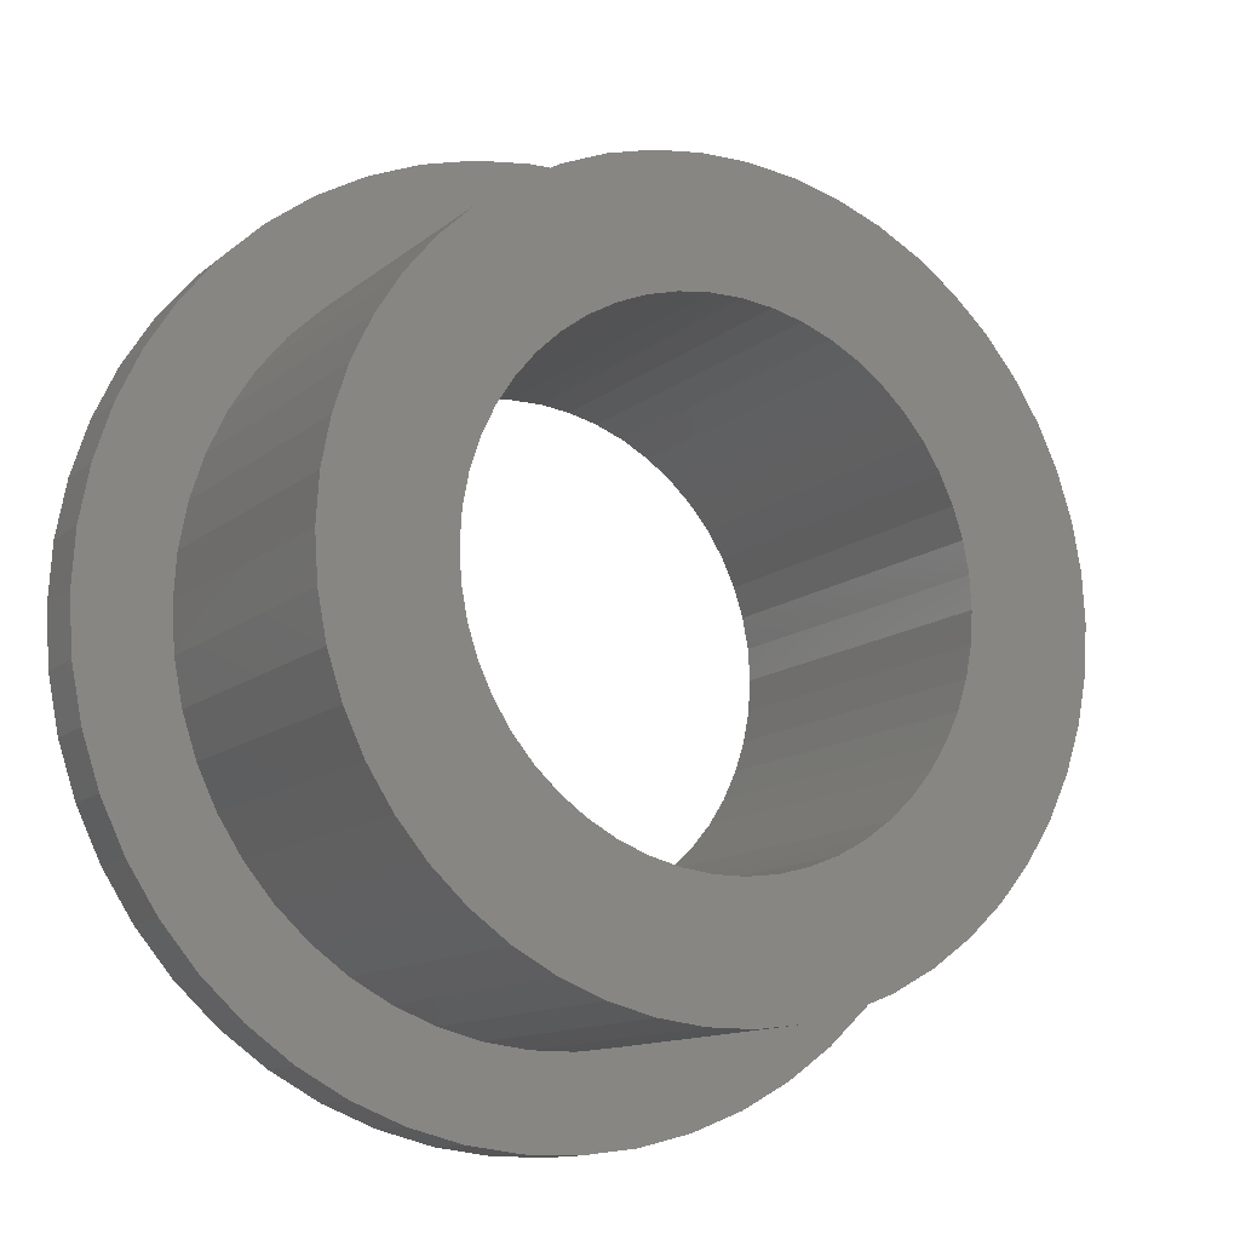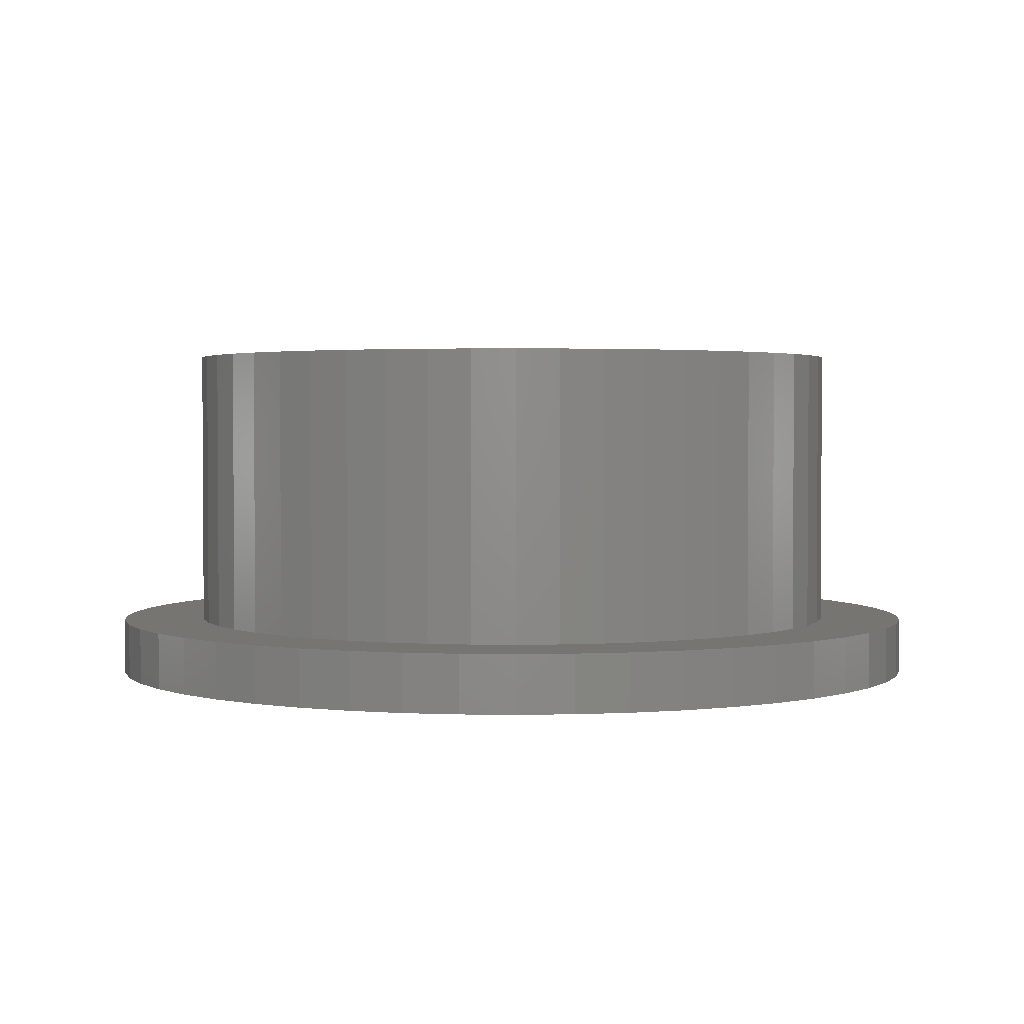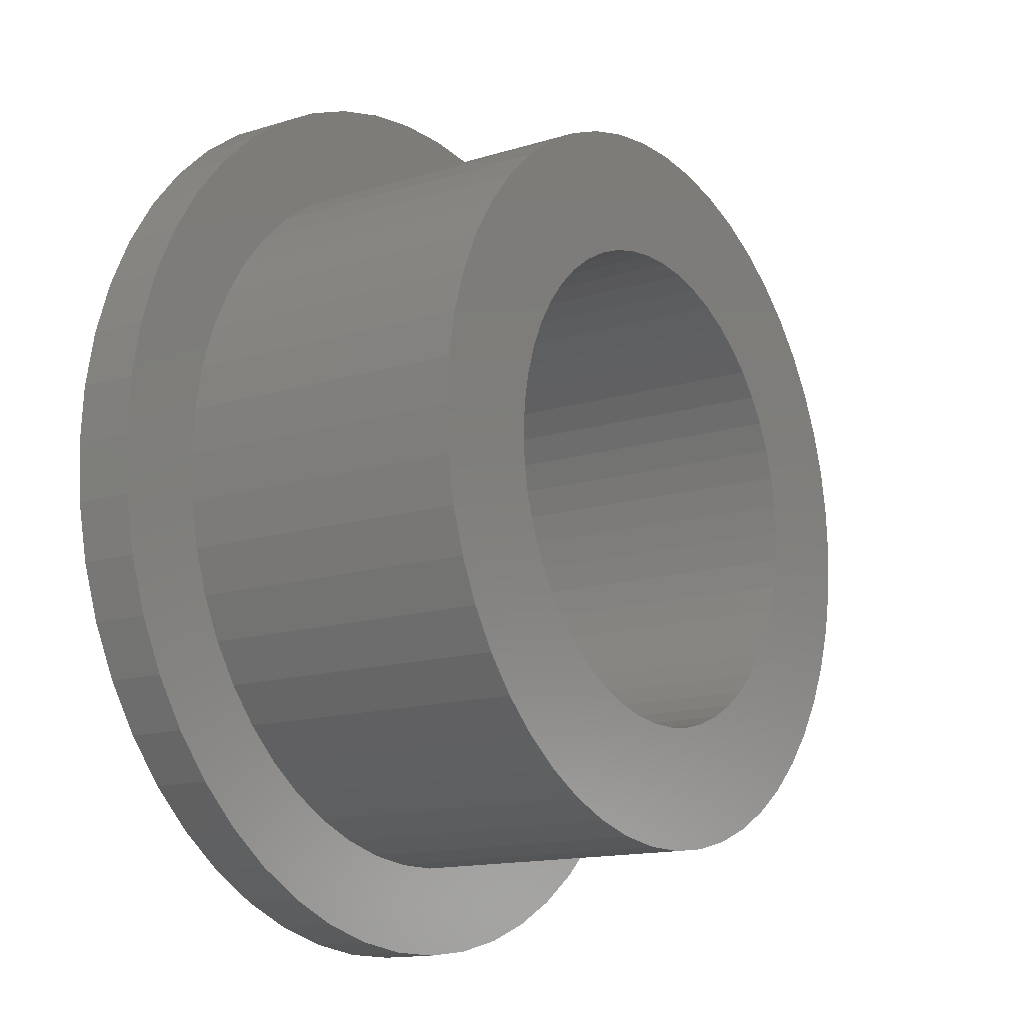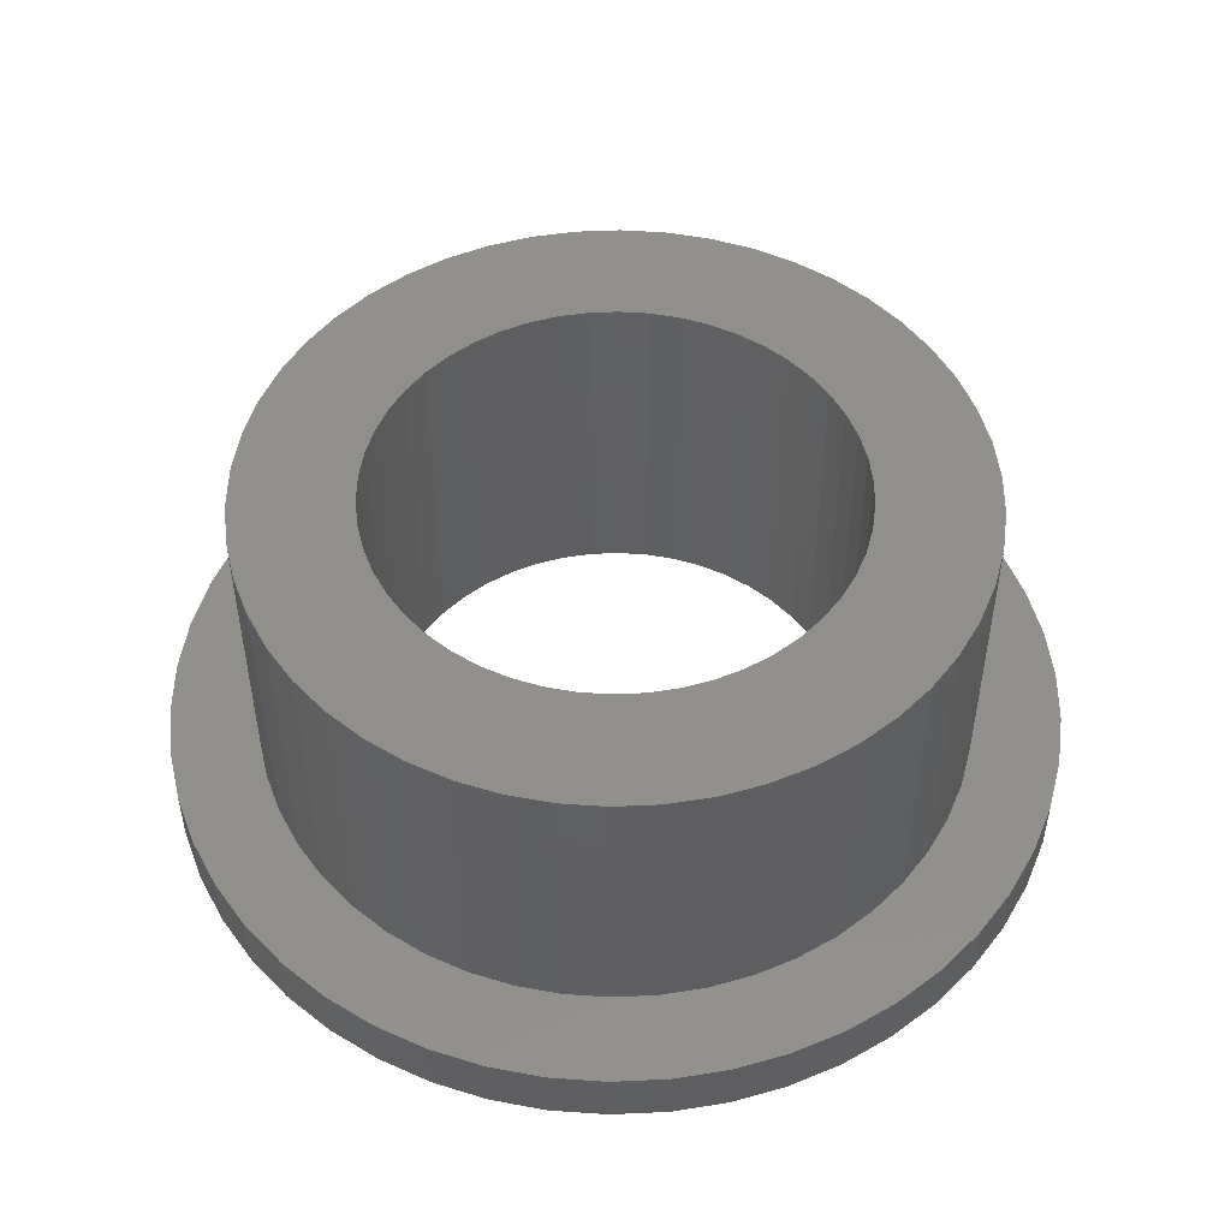
<metadata>
{"format":"stl","ext":"stl","renderer":"f3d","projection":"perspective","resolution":1024,"background":"white","views":[{"elev":-12.1,"azim":-29.0,"up":"+Y"},{"elev":2.3,"azim":60.6,"up":"+Z"},{"elev":-13.9,"azim":-55.3,"up":"+Y"},{"elev":49.9,"azim":18.8,"up":"+Z"}]}
</metadata>
<code>
# stl→obj: 300 verts, 600 faces
v -0.2543 -4.042 0
v -0.2543 -4.042 6.05
v 0.2543 -4.042 0
v 0.4756 -7.56 0
v 0.2543 -4.042 6.05
v 0.3815 -6.063 6.05
v -0.2543 4.042 0
v 0.2543 4.042 0
v 0.2543 4.042 6.05
v -0.2543 4.042 6.05
v 0.4756 7.56 0
v 0.3815 6.063 6.05
v -0.3815 -6.063 1
v 0.3815 -6.063 1
v -0.3815 -6.063 6.05
v 0.4756 -7.56 1
v -0.3815 6.063 1
v -0.3815 6.063 6.05
v 0.3815 6.063 1
v 0.4756 7.56 1
v -0.4756 -7.56 0
v -0.4756 -7.56 1
v -0.4756 7.56 0
v -0.4756 7.56 1
v -0.7589 -3.978 0
v -0.7589 -3.978 6.05
v -0.7589 3.978 0
v -0.7589 3.978 6.05
v -1.138 -5.967 1
v -1.138 -5.967 6.05
v -1.138 5.967 1
v -1.138 5.967 6.05
v -1.252 -3.852 0
v -1.252 -3.852 6.05
v -1.252 3.852 0
v -1.252 3.852 6.05
v -1.419 -7.441 0
v -1.419 -7.441 1
v -1.419 7.441 0
v -1.419 7.441 1
v -1.724 -3.665 0
v -1.724 -3.665 6.05
v -1.724 3.665 0
v -1.724 3.665 6.05
v -1.877 -5.778 1
v -1.877 -5.778 6.05
v -1.877 5.778 1
v -1.877 5.778 6.05
v -2.17 -3.42 0
v -2.17 -3.42 6.05
v -2.17 3.42 0
v -2.17 3.42 6.05
v -2.341 -7.204 0
v -2.341 -7.204 1
v -2.341 7.204 0
v -2.341 7.204 1
v -2.582 -3.121 0
v -2.582 -3.121 6.05
v -2.582 3.121 0
v -2.582 3.121 6.05
v -2.587 -5.497 1
v -2.587 -5.497 6.05
v -2.587 5.497 1
v -2.587 5.497 6.05
v -2.952 -2.772 0
v -2.952 -2.772 6.05
v -2.952 2.772 0
v -2.952 2.772 6.05
v -3.225 -6.854 0
v -3.225 -6.854 1
v -3.225 6.854 0
v -3.225 6.854 1
v -3.255 -5.129 1
v -3.255 -5.129 6.05
v -3.255 5.129 1
v -3.255 5.129 6.05
v -3.277 -2.381 0
v -3.277 -2.381 6.05
v -3.277 2.381 0
v -3.277 2.381 6.05
v -3.549 -1.951 0
v -3.549 -1.951 6.05
v -3.549 1.951 0
v -3.549 1.951 6.05
v -3.766 -1.491 0
v -3.766 -1.491 6.05
v -3.766 1.491 0
v -3.766 1.491 6.05
v -3.872 -4.681 1
v -3.872 -4.681 6.05
v -3.872 4.681 1
v -3.872 4.681 6.05
v -3.923 -1.007 0
v -3.923 -1.007 6.05
v -3.923 1.007 0
v -3.923 1.007 6.05
v -4.018 -0.5076 0
v -4.018 -0.5076 6.05
v -4.018 0.5076 0
v -4.018 0.5076 6.05
v -4.05 0 0
v -4.05 0 6.05
v -4.059 -6.396 0
v -4.059 -6.396 1
v -4.059 6.396 0
v -4.059 6.396 1
v -4.428 -4.159 1
v -4.428 -4.159 6.05
v -4.428 4.159 1
v -4.428 4.159 6.05
v -4.828 -5.837 0
v -4.828 -5.837 1
v -4.828 5.837 0
v -4.828 5.837 1
v -4.915 -3.571 1
v -4.915 -3.571 6.05
v -4.915 3.571 1
v -4.915 3.571 6.05
v -5.324 -2.927 1
v -5.324 -2.927 6.05
v -5.324 2.927 1
v -5.324 2.927 6.05
v -5.522 -5.185 0
v -5.522 -5.185 1
v -5.522 5.185 0
v -5.522 5.185 1
v -5.648 -2.236 1
v -5.648 -2.236 6.05
v -5.648 2.236 1
v -5.648 2.236 6.05
v -5.884 -1.511 1
v -5.884 -1.511 6.05
v -5.884 1.511 1
v -5.884 1.511 6.05
v -6.027 -0.7614 1
v -6.027 -0.7614 6.05
v -6.027 0.7614 1
v -6.027 0.7614 6.05
v -6.075 0 1
v -6.075 0 6.05
v -6.128 -4.452 0
v -6.128 -4.452 1
v -6.128 4.452 0
v -6.128 4.452 1
v -6.638 -3.649 0
v -6.638 -3.649 1
v -6.638 3.649 0
v -6.638 3.649 1
v -7.043 -2.789 0
v -7.043 -2.789 1
v -7.043 2.789 0
v -7.043 2.789 1
v -7.337 -1.884 0
v -7.337 -1.884 1
v -7.337 1.884 0
v -7.337 1.884 1
v -7.515 -0.9494 0
v -7.515 -0.9494 1
v -7.515 0.9494 0
v -7.515 0.9494 1
v -7.575 0 0
v -7.575 0 1
v 0.7589 -3.978 0
v 0.7589 -3.978 6.05
v 0.7589 3.978 0
v 0.7589 3.978 6.05
v 1.138 -5.967 1
v 1.138 -5.967 6.05
v 1.138 5.967 1
v 1.138 5.967 6.05
v 1.419 -7.441 0
v 1.419 -7.441 1
v 1.419 7.441 0
v 1.419 7.441 1
v 1.252 -3.852 0
v 1.252 -3.852 6.05
v 1.252 3.852 0
v 1.252 3.852 6.05
v 1.877 -5.778 1
v 1.877 -5.778 6.05
v 1.877 5.778 1
v 1.877 5.778 6.05
v 1.724 -3.665 0
v 2.341 -7.204 0
v 1.724 -3.665 6.05
v 2.341 7.204 0
v 1.724 3.665 0
v 1.724 3.665 6.05
v 2.341 -7.204 1
v 2.341 7.204 1
v 2.17 -3.42 0
v 3.225 -6.854 0
v 2.587 -5.497 6.05
v 2.17 -3.42 6.05
v 2.17 3.42 0
v 2.17 3.42 6.05
v 3.225 6.854 0
v 2.587 5.497 6.05
v 2.587 -5.497 1
v 2.587 5.497 1
v 2.582 -3.121 0
v 4.059 -6.396 0
v 2.582 -3.121 6.05
v 3.255 -5.129 6.05
v 2.582 3.121 0
v 2.582 3.121 6.05
v 4.059 6.396 0
v 3.255 5.129 6.05
v 3.225 -6.854 1
v 3.225 6.854 1
v 2.952 -2.772 0
v 4.828 -5.837 0
v 2.952 -2.772 6.05
v 3.872 -4.681 6.05
v 2.952 2.772 0
v 2.952 2.772 6.05
v 4.828 5.837 0
v 3.872 4.681 6.05
v 3.255 -5.129 1
v 3.255 5.129 1
v 3.277 -2.381 6.05
v 3.277 -2.381 0
v 5.522 -5.185 0
v 4.428 -4.159 6.05
v 3.277 2.381 0
v 5.522 5.185 0
v 3.277 2.381 6.05
v 4.428 4.159 6.05
v 4.059 -6.396 1
v 4.059 6.396 1
v 3.872 -4.681 1
v 3.872 4.681 1
v 3.549 -1.951 6.05
v 3.549 -1.951 0
v 6.128 -4.452 0
v 4.915 -3.571 6.05
v 3.549 1.951 0
v 6.128 4.452 0
v 3.549 1.951 6.05
v 4.915 3.571 6.05
v 3.766 -1.491 6.05
v 3.766 -1.491 0
v 6.638 -3.649 0
v 5.324 -2.927 6.05
v 3.766 1.491 0
v 6.638 3.649 0
v 3.766 1.491 6.05
v 5.324 2.927 6.05
v 3.923 -1.007 6.05
v 3.923 -1.007 0
v 7.043 -2.789 0
v 5.648 -2.236 6.05
v 3.923 1.007 0
v 7.043 2.789 0
v 3.923 1.007 6.05
v 5.648 2.236 6.05
v 4.828 -5.837 1
v 4.428 -4.159 1
v 4.428 4.159 1
v 4.828 5.837 1
v 4.018 -0.5076 6.05
v 4.018 -0.5076 0
v 7.337 -1.884 0
v 5.884 -1.511 6.05
v 4.018 0.5076 0
v 7.337 1.884 0
v 4.018 0.5076 6.05
v 5.884 1.511 6.05
v 4.05 0 6.05
v 4.05 0 0
v 7.515 -0.9494 0
v 6.027 -0.7614 6.05
v 7.515 0.9494 0
v 6.027 0.7614 6.05
v 7.575 0 0
v 6.075 0 6.05
v 5.522 -5.185 1
v 4.915 -3.571 1
v 4.915 3.571 1
v 5.522 5.185 1
v 5.324 -2.927 1
v 6.128 -4.452 1
v 5.324 2.927 1
v 6.128 4.452 1
v 5.648 -2.236 1
v 6.638 -3.649 1
v 5.648 2.236 1
v 6.638 3.649 1
v 5.884 -1.511 1
v 7.043 -2.789 1
v 5.884 1.511 1
v 7.043 2.789 1
v 6.027 -0.7614 1
v 7.337 -1.884 1
v 6.027 0.7614 1
v 7.337 1.884 1
v 6.075 0 1
v 7.515 -0.9494 1
v 7.515 0.9494 1
v 7.575 0 1
f 1 2 3
f 1 3 4
f 2 5 3
f 2 6 5
f 7 8 9
f 7 9 10
f 7 11 8
f 10 9 12
f 13 14 6
f 13 6 15
f 13 16 14
f 15 6 2
f 17 18 19
f 17 19 20
f 18 10 12
f 18 12 19
f 21 1 4
f 21 4 16
f 21 16 22
f 22 16 13
f 23 24 11
f 23 11 7
f 24 17 20
f 24 20 11
f 25 1 21
f 25 26 1
f 26 2 1
f 26 15 2
f 27 7 10
f 27 10 28
f 27 23 7
f 28 10 18
f 29 13 15
f 29 15 30
f 29 22 13
f 30 15 26
f 31 17 24
f 31 32 17
f 32 18 17
f 32 28 18
f 33 34 25
f 34 26 25
f 34 30 26
f 35 27 28
f 35 28 36
f 36 28 32
f 37 21 22
f 37 22 38
f 37 25 21
f 37 33 25
f 38 22 29
f 39 23 27
f 39 27 35
f 39 40 23
f 40 24 23
f 40 31 24
f 41 42 33
f 42 34 33
f 43 35 36
f 43 36 44
f 45 29 30
f 45 30 46
f 45 38 29
f 46 30 34
f 46 34 42
f 47 31 40
f 47 48 31
f 48 32 31
f 48 36 32
f 48 44 36
f 49 50 41
f 50 42 41
f 51 43 44
f 51 44 52
f 53 33 37
f 53 37 38
f 53 38 54
f 53 41 33
f 54 38 45
f 55 35 43
f 55 39 35
f 55 56 39
f 56 40 39
f 56 47 40
f 57 58 49
f 58 50 49
f 59 51 52
f 59 52 60
f 61 45 46
f 61 46 62
f 61 54 45
f 62 42 50
f 62 46 42
f 63 47 56
f 63 64 47
f 64 44 48
f 64 48 47
f 64 52 44
f 65 66 57
f 66 58 57
f 67 59 60
f 67 60 68
f 69 41 53
f 69 49 41
f 69 53 54
f 69 54 70
f 70 54 61
f 71 43 51
f 71 55 43
f 71 72 55
f 72 56 55
f 72 63 56
f 73 61 62
f 73 62 74
f 73 70 61
f 74 50 58
f 74 62 50
f 75 63 72
f 75 76 63
f 76 52 64
f 76 60 52
f 76 64 63
f 77 66 65
f 77 78 66
f 79 67 80
f 80 67 68
f 81 78 77
f 81 82 78
f 83 79 84
f 84 79 80
f 85 82 81
f 85 86 82
f 87 83 88
f 88 83 84
f 89 73 74
f 89 74 90
f 90 58 66
f 90 74 58
f 91 92 75
f 92 60 76
f 92 68 60
f 92 76 75
f 93 86 85
f 93 94 86
f 95 87 96
f 96 87 88
f 97 94 93
f 97 98 94
f 99 95 100
f 100 95 96
f 101 98 97
f 101 99 102
f 101 102 98
f 102 99 100
f 103 49 69
f 103 57 49
f 103 69 70
f 103 70 104
f 104 70 73
f 104 73 89
f 105 51 59
f 105 71 51
f 105 106 71
f 106 72 71
f 106 75 72
f 106 91 75
f 107 89 90
f 107 90 108
f 108 66 78
f 108 90 66
f 109 110 91
f 110 68 92
f 110 80 68
f 110 92 91
f 111 57 103
f 111 65 57
f 111 103 104
f 111 104 112
f 112 89 107
f 112 104 89
f 113 59 67
f 113 105 59
f 113 114 105
f 114 91 106
f 114 106 105
f 114 109 91
f 115 107 116
f 116 78 82
f 116 107 108
f 116 108 78
f 117 110 109
f 117 118 110
f 118 80 110
f 118 84 80
f 119 115 120
f 120 82 86
f 120 115 116
f 120 116 82
f 121 118 117
f 121 122 118
f 122 84 118
f 122 88 84
f 123 65 111
f 123 77 65
f 123 111 112
f 123 112 124
f 124 107 115
f 124 112 107
f 125 67 79
f 125 113 67
f 125 126 113
f 126 109 114
f 126 114 113
f 126 117 109
f 127 119 128
f 128 86 94
f 128 119 120
f 128 120 86
f 129 122 121
f 129 130 122
f 130 88 122
f 130 96 88
f 131 127 132
f 132 94 98
f 132 127 128
f 132 128 94
f 133 130 129
f 133 134 130
f 134 96 130
f 134 100 96
f 135 131 136
f 136 98 102
f 136 131 132
f 136 132 98
f 137 134 133
f 137 138 134
f 138 100 134
f 138 102 100
f 139 135 140
f 139 138 137
f 139 140 138
f 140 102 138
f 140 135 136
f 140 136 102
f 141 77 123
f 141 81 77
f 141 123 142
f 142 115 119
f 142 123 124
f 142 124 115
f 143 79 83
f 143 125 79
f 143 126 125
f 143 144 126
f 144 117 126
f 144 121 117
f 145 81 141
f 145 85 81
f 145 141 146
f 146 119 127
f 146 141 142
f 146 142 119
f 147 83 87
f 147 143 83
f 147 144 143
f 147 148 144
f 148 121 144
f 148 129 121
f 149 85 145
f 149 93 85
f 149 145 150
f 150 127 131
f 150 145 146
f 150 146 127
f 151 87 95
f 151 147 87
f 151 148 147
f 151 152 148
f 152 129 148
f 152 133 129
f 153 93 149
f 153 97 93
f 153 149 154
f 154 131 135
f 154 149 150
f 154 150 131
f 155 95 99
f 155 151 95
f 155 152 151
f 155 156 152
f 156 133 152
f 156 137 133
f 157 97 153
f 157 101 97
f 157 153 158
f 158 135 139
f 158 153 154
f 158 154 135
f 159 99 101
f 159 155 99
f 159 156 155
f 159 160 156
f 160 137 156
f 160 139 137
f 161 101 157
f 161 157 162
f 161 159 101
f 161 160 159
f 161 162 160
f 162 139 160
f 162 157 158
f 162 158 139
f 3 5 163
f 3 163 4
f 5 6 164
f 5 164 163
f 8 11 165
f 8 165 166
f 8 166 9
f 9 166 12
f 14 16 167
f 14 167 168
f 14 168 6
f 6 168 164
f 19 12 169
f 19 169 20
f 12 166 170
f 12 170 169
f 4 163 171
f 4 171 172
f 4 172 16
f 16 172 167
f 11 20 173
f 11 173 165
f 20 169 174
f 20 174 173
f 163 164 175
f 163 175 171
f 164 168 176
f 164 176 175
f 165 177 178
f 165 178 166
f 165 173 177
f 166 178 170
f 167 172 179
f 167 179 180
f 167 180 168
f 168 180 176
f 169 170 181
f 169 181 174
f 170 178 182
f 170 182 181
f 175 176 183
f 175 183 184
f 175 184 171
f 176 185 183
f 176 180 185
f 177 173 186
f 177 187 188
f 177 188 178
f 177 186 187
f 178 188 182
f 171 184 189
f 171 189 172
f 172 189 179
f 173 174 186
f 174 181 190
f 174 190 186
f 183 185 191
f 183 191 192
f 183 192 184
f 185 180 193
f 185 194 191
f 185 193 194
f 187 195 196
f 187 196 188
f 187 186 197
f 187 197 195
f 188 196 198
f 188 198 182
f 179 189 199
f 179 199 193
f 179 193 180
f 181 182 200
f 181 200 190
f 182 198 200
f 191 194 201
f 191 201 202
f 191 202 192
f 194 203 201
f 194 193 204
f 194 204 203
f 195 205 206
f 195 206 196
f 195 197 207
f 195 207 205
f 196 206 208
f 196 208 198
f 184 192 209
f 184 209 189
f 189 209 199
f 186 190 197
f 190 200 210
f 190 210 197
f 201 203 211
f 201 211 212
f 201 212 202
f 203 213 211
f 203 204 214
f 203 214 213
f 205 215 216
f 205 216 206
f 205 207 217
f 205 217 215
f 206 216 218
f 206 218 208
f 199 209 219
f 199 219 204
f 199 204 193
f 200 198 220
f 200 220 210
f 198 208 220
f 211 213 221
f 211 222 223
f 211 221 222
f 211 223 212
f 213 214 224
f 213 224 221
f 215 225 216
f 215 217 226
f 215 226 225
f 216 225 227
f 216 227 228
f 216 228 218
f 192 202 229
f 192 229 209
f 209 229 219
f 197 210 207
f 210 220 230
f 210 230 207
f 219 231 214
f 219 214 204
f 219 229 231
f 220 208 232
f 220 232 230
f 208 218 232
f 222 221 233
f 222 234 235
f 222 233 234
f 222 235 223
f 221 224 236
f 221 236 233
f 225 237 227
f 225 226 238
f 225 238 237
f 227 237 239
f 227 239 240
f 227 240 228
f 234 233 241
f 234 242 243
f 234 241 242
f 234 243 235
f 233 236 244
f 233 244 241
f 237 245 239
f 237 238 246
f 237 246 245
f 239 245 247
f 239 247 248
f 239 248 240
f 242 241 249
f 242 250 251
f 242 249 250
f 242 251 243
f 241 244 252
f 241 252 249
f 245 253 247
f 245 246 254
f 245 254 253
f 247 253 255
f 247 255 256
f 247 256 248
f 231 229 257
f 231 258 224
f 231 224 214
f 231 257 258
f 232 218 259
f 232 259 260
f 232 260 230
f 218 228 259
f 250 249 261
f 250 262 263
f 250 261 262
f 250 263 251
f 249 252 264
f 249 264 261
f 253 265 255
f 253 254 266
f 253 266 265
f 255 265 267
f 255 267 268
f 255 268 256
f 262 261 269
f 262 270 271
f 262 269 270
f 262 271 263
f 261 264 272
f 261 272 269
f 265 270 267
f 265 266 273
f 265 273 270
f 267 270 269
f 267 269 274
f 267 274 268
f 270 273 275
f 270 275 271
f 269 272 276
f 269 276 274
f 202 212 257
f 202 257 229
f 207 230 217
f 230 260 217
f 258 257 277
f 258 278 224
f 258 277 278
f 224 278 236
f 259 228 240
f 259 279 280
f 259 240 279
f 259 280 260
f 212 223 277
f 212 277 257
f 217 260 226
f 260 280 226
f 278 281 236
f 278 277 282
f 278 282 281
f 236 281 244
f 279 240 248
f 279 283 284
f 279 248 283
f 279 284 280
f 281 285 244
f 281 282 286
f 281 286 285
f 244 285 252
f 283 248 256
f 283 287 288
f 283 256 287
f 283 288 284
f 223 235 277
f 277 235 282
f 226 280 284
f 226 284 238
f 285 289 252
f 285 286 290
f 285 290 289
f 252 289 264
f 287 256 268
f 287 291 292
f 287 268 291
f 287 292 288
f 289 293 264
f 289 290 294
f 289 294 293
f 264 293 272
f 291 268 274
f 291 295 296
f 291 274 295
f 291 296 292
f 293 297 272
f 293 294 298
f 293 298 297
f 272 297 276
f 295 274 276
f 295 297 299
f 295 276 297
f 295 299 296
f 297 298 300
f 297 300 299
f 235 243 282
f 282 243 286
f 238 284 288
f 238 288 246
f 243 251 286
f 286 251 290
f 246 288 292
f 246 292 254
f 251 263 290
f 290 263 294
f 254 292 296
f 254 296 266
f 263 271 294
f 294 271 298
f 266 296 299
f 266 299 273
f 271 275 298
f 298 275 300
f 273 299 300
f 273 300 275

</code>
